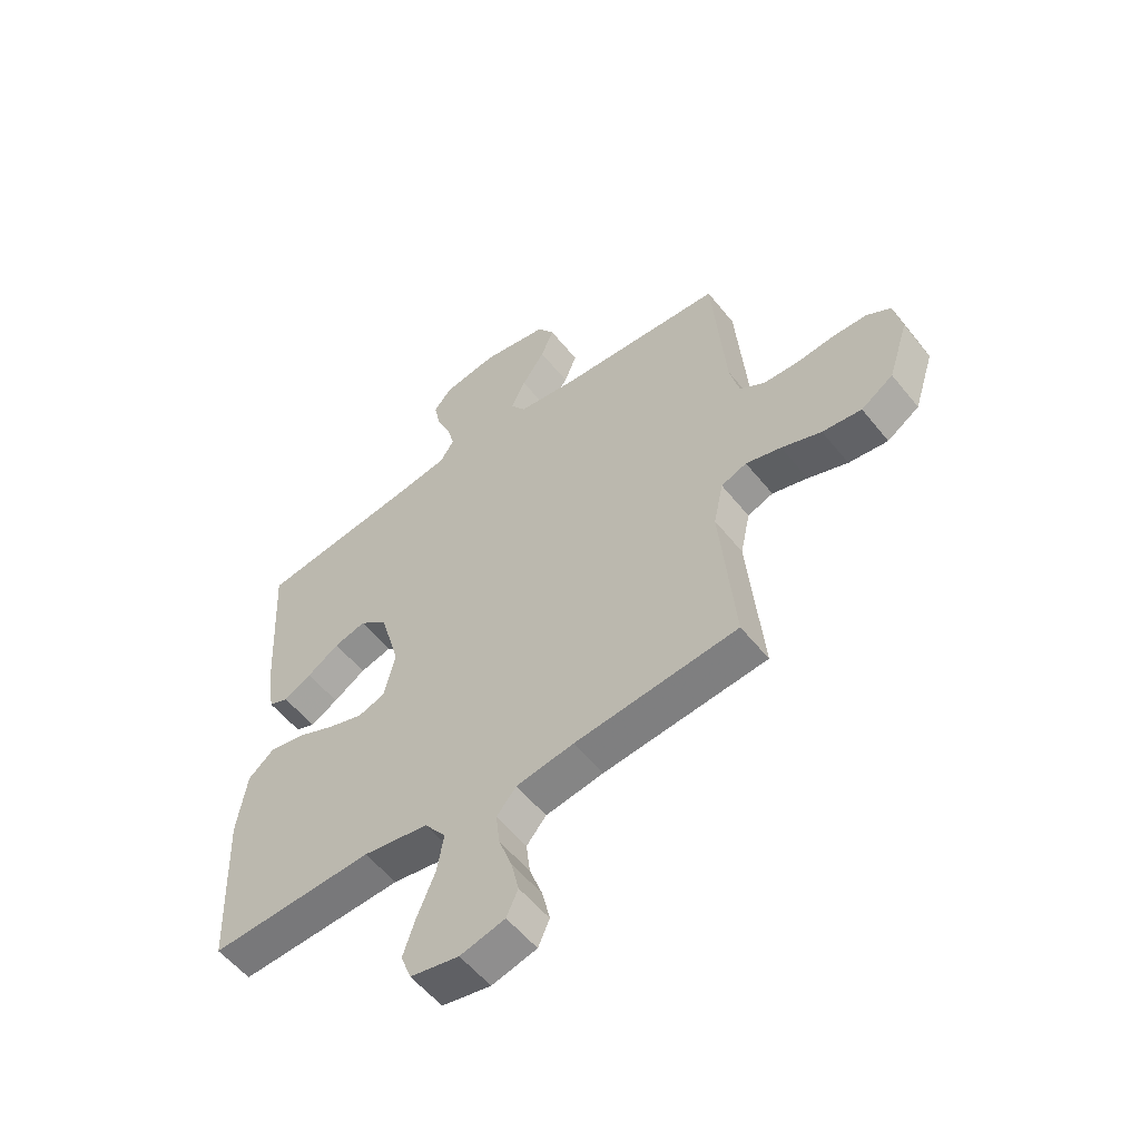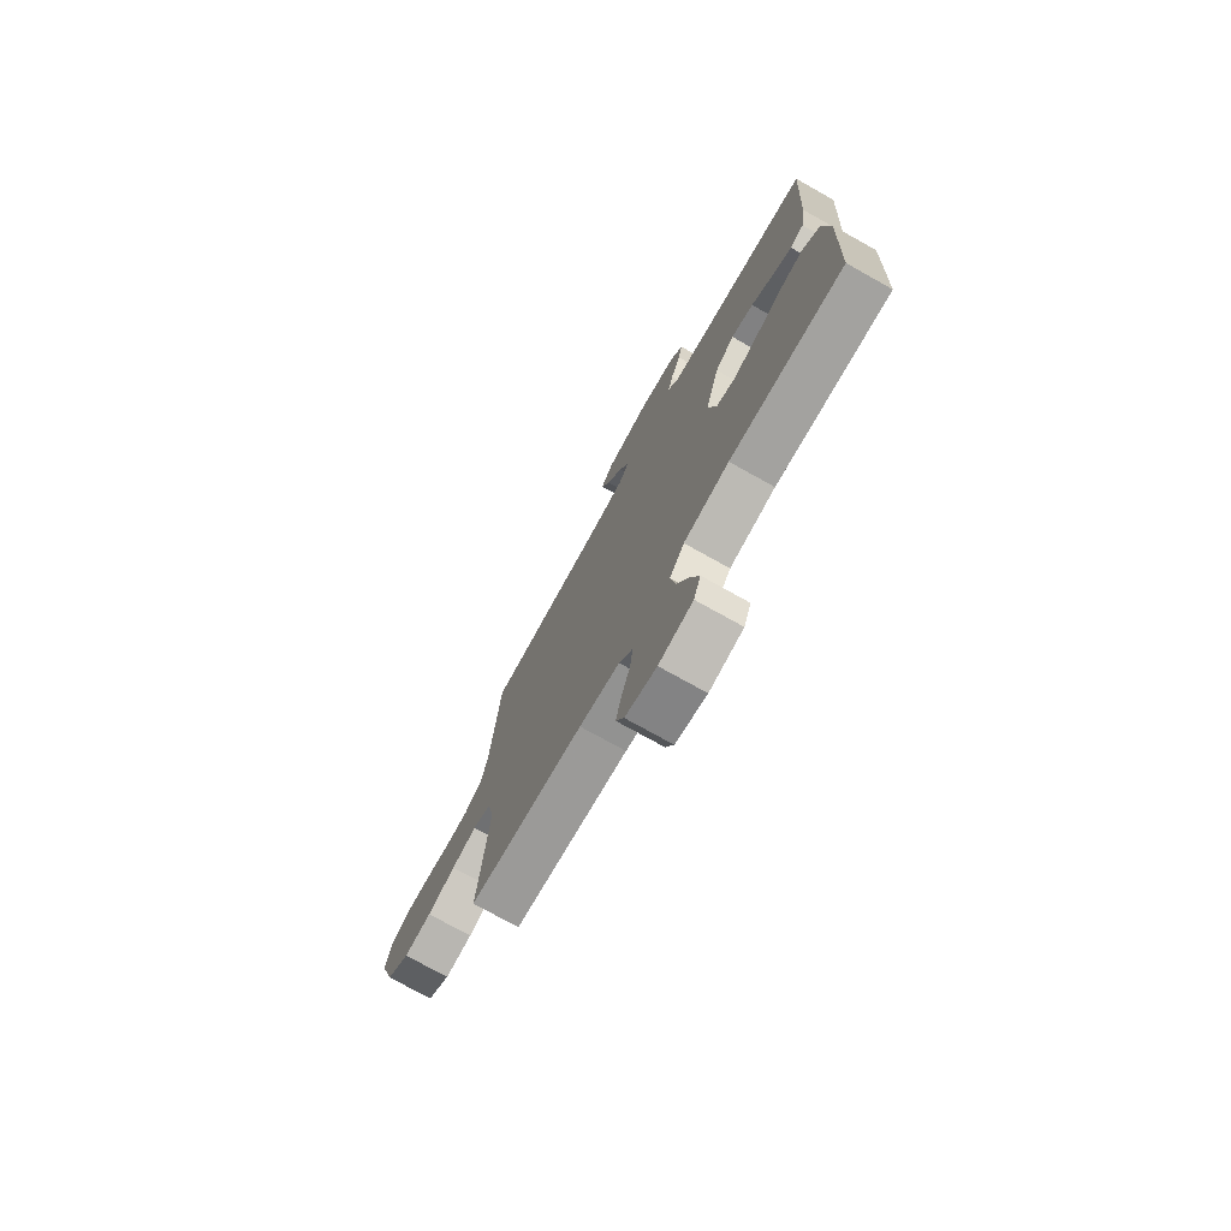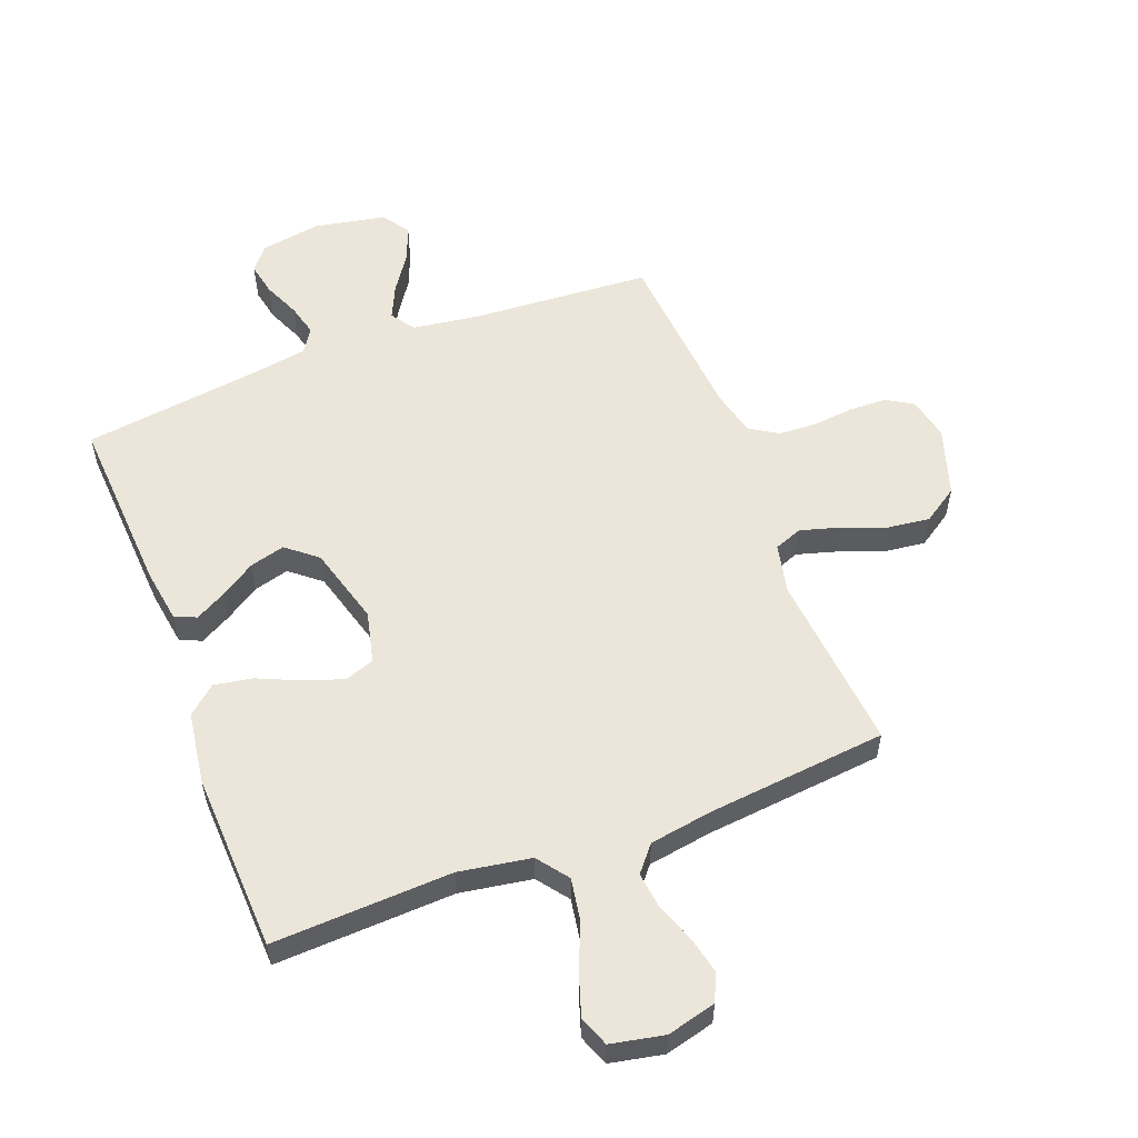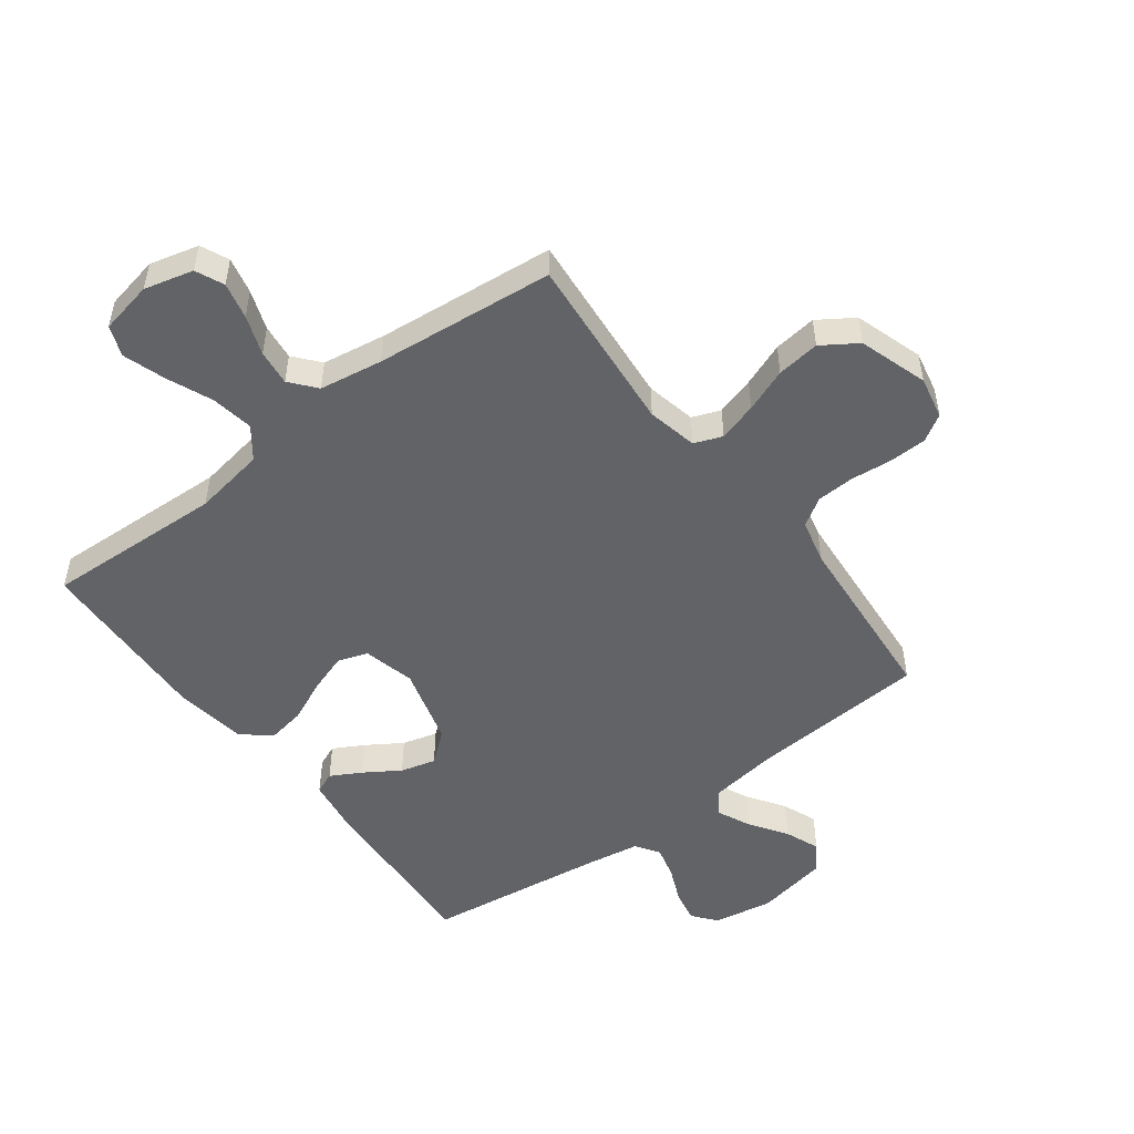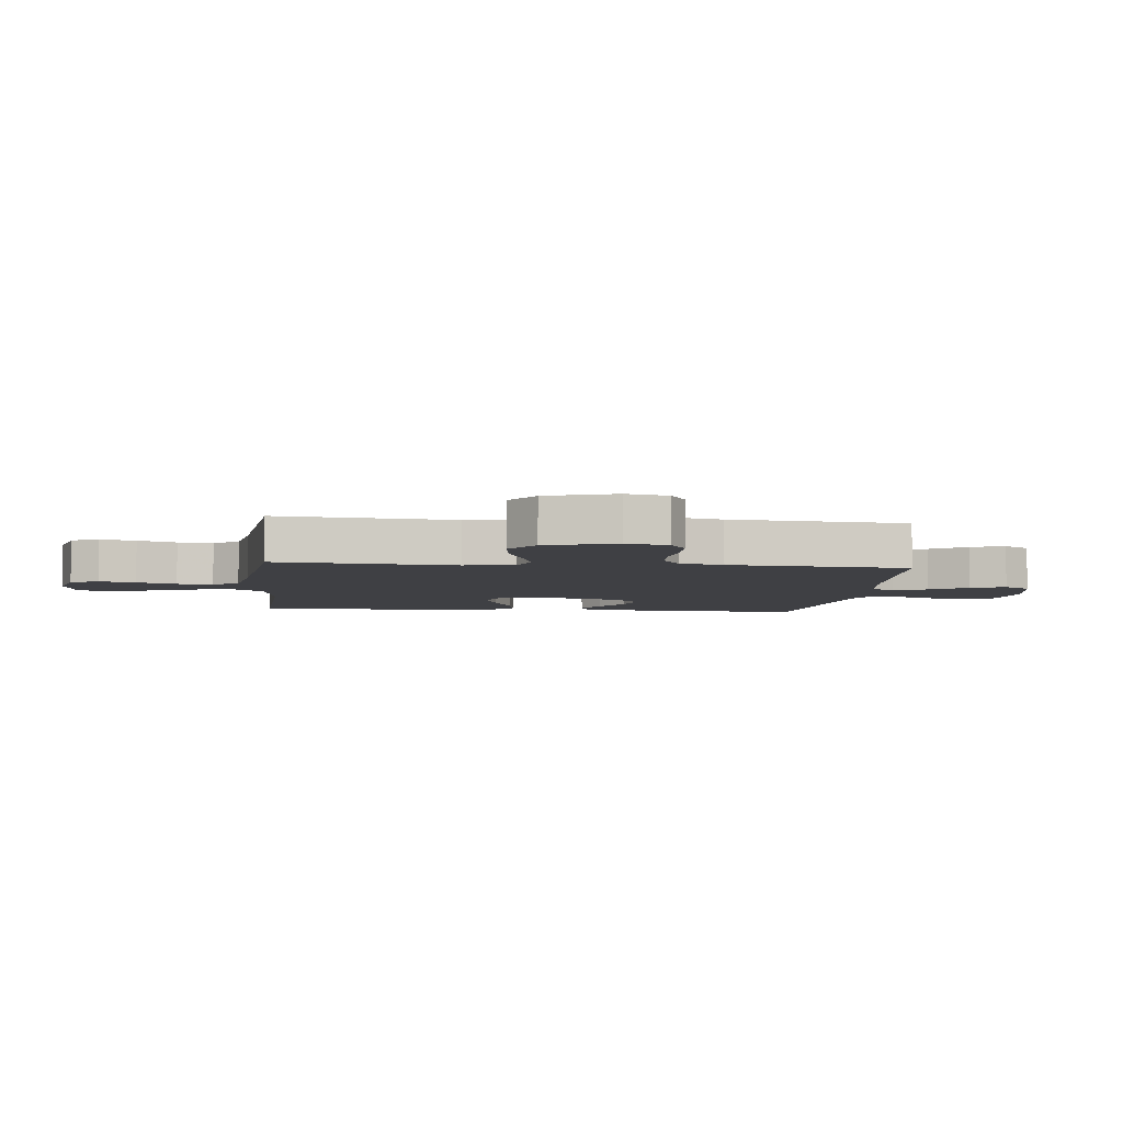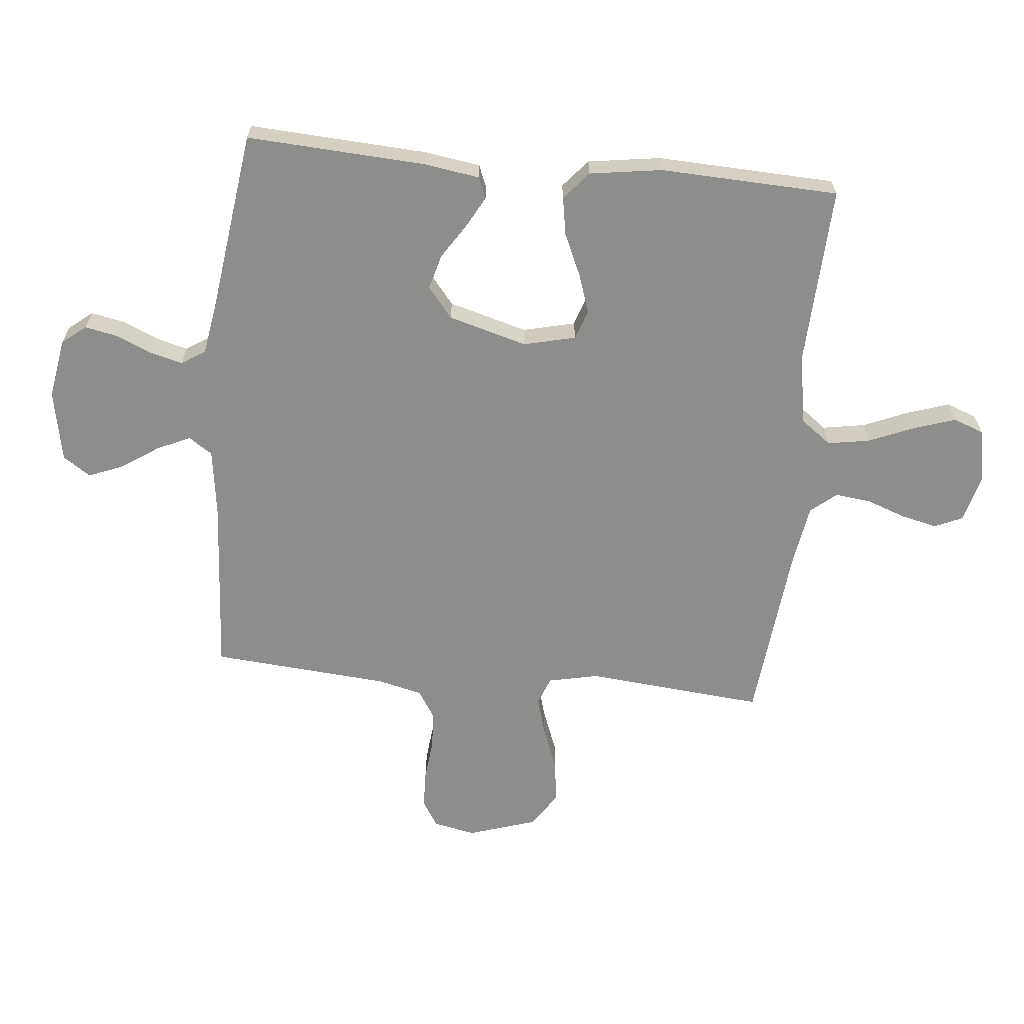
<metadata>
{"format":"obj","ext":"obj","renderer":"f3d","projection":"perspective","resolution":1024,"background":"white","views":[{"elev":-55.8,"azim":-141.9,"up":"+Z"},{"elev":-74.9,"azim":60.8,"up":"+Z"},{"elev":55.9,"azim":159.0,"up":"+Y"},{"elev":-50.8,"azim":-143.0,"up":"+Y"},{"elev":-5.1,"azim":-96.2,"up":"+Y"},{"elev":-64.5,"azim":84.4,"up":"+Y"}]}
</metadata>
<code>
v -0.5 0.07 0.5
v -0.2 0.07 0.52
v -0.087 0.07 0.536
v -0.06 0.07 0.576
v -0.086 0.07 0.632
v -0.128 0.07 0.694
v -0.151 0.07 0.752
v -0.12 0.07 0.798
v 0 0.07 0.821
v 0.101 0.07 0.804
v 0.133 0.07 0.764
v 0.122 0.07 0.709
v 0.096 0.07 0.649
v 0.082 0.07 0.595
v 0.108 0.07 0.555
v 0.2 0.07 0.54
v 0.5 0.07 0.5
v 0.483 0.07 0.2
v 0.469 0.07 0.107
v 0.433 0.07 0.092
v 0.382 0.07 0.12
v 0.323 0.07 0.158
v 0.264 0.07 0.174
v 0.213 0.07 0.132
v 0.176 0.07 0
v 0.197 0.07 -0.087
v 0.247 0.07 -0.104
v 0.312 0.07 -0.082
v 0.383 0.07 -0.05
v 0.447 0.07 -0.039
v 0.494 0.07 -0.079
v 0.512 0.07 -0.2
v 0.5 0.07 -0.5
v 0.2 0.07 -0.487
v 0.08 0.07 -0.507
v 0.041 0.07 -0.559
v 0.053 0.07 -0.63
v 0.085 0.07 -0.706
v 0.108 0.07 -0.776
v 0.089 0.07 -0.827
v 0 0.07 -0.845
v -0.082 0.07 -0.824
v -0.103 0.07 -0.777
v -0.089 0.07 -0.716
v -0.065 0.07 -0.65
v -0.058 0.07 -0.59
v -0.094 0.07 -0.547
v -0.2 0.07 -0.53
v -0.5 0.07 -0.5
v -0.473 0.07 -0.2
v -0.491 0.07 -0.116
v -0.538 0.07 -0.098
v -0.603 0.07 -0.117
v -0.676 0.07 -0.145
v -0.748 0.07 -0.154
v -0.807 0.07 -0.115
v -0.844 0.07 0
v -0.829 0.07 0.071
v -0.785 0.07 0.098
v -0.722 0.07 0.1
v -0.653 0.07 0.093
v -0.589 0.07 0.096
v -0.542 0.07 0.126
v -0.524 0.07 0.2
v -0.5 0 0.5
v -0.2 0 0.52
v -0.087 0 0.536
v -0.06 0 0.576
v -0.086 0 0.632
v -0.128 0 0.694
v -0.151 0 0.752
v -0.12 0 0.798
v 0 0 0.821
v 0.101 0 0.804
v 0.133 0 0.764
v 0.122 0 0.709
v 0.096 0 0.649
v 0.082 0 0.595
v 0.108 0 0.555
v 0.2 0 0.54
v 0.5 0 0.5
v 0.483 0 0.2
v 0.469 0 0.107
v 0.433 0 0.092
v 0.382 0 0.12
v 0.323 0 0.158
v 0.264 0 0.174
v 0.213 0 0.132
v 0.176 0 0
v 0.197 0 -0.087
v 0.247 0 -0.104
v 0.312 0 -0.082
v 0.383 0 -0.05
v 0.447 0 -0.039
v 0.494 0 -0.079
v 0.512 0 -0.2
v 0.5 0 -0.5
v 0.2 0 -0.487
v 0.08 0 -0.507
v 0.041 0 -0.559
v 0.053 0 -0.63
v 0.085 0 -0.706
v 0.108 0 -0.776
v 0.089 0 -0.827
v 0 0 -0.845
v -0.082 0 -0.824
v -0.103 0 -0.777
v -0.089 0 -0.716
v -0.065 0 -0.65
v -0.058 0 -0.59
v -0.094 0 -0.547
v -0.2 0 -0.53
v -0.5 0 -0.5
v -0.473 0 -0.2
v -0.491 0 -0.116
v -0.538 0 -0.098
v -0.603 0 -0.117
v -0.676 0 -0.145
v -0.748 0 -0.154
v -0.807 0 -0.115
v -0.844 0 0
v -0.829 0 0.071
v -0.785 0 0.098
v -0.722 0 0.1
v -0.653 0 0.093
v -0.589 0 0.096
v -0.542 0 0.126
v -0.524 0 0.2
f 59 60 61
f 58 59 61
f 57 58 61
f 56 57 61
f 55 56 61
f 54 55 61
f 53 54 61
f 52 53 61 62
f 51 52 62 63
f 48 49 50
f 51 63 64
f 50 51 64
f 48 50 64
f 47 48 64
f 43 44 45
f 42 43 45
f 41 42 45
f 40 41 45
f 39 40 45
f 38 39 45
f 37 38 45
f 36 37 45 46
f 64 1 2
f 47 64 2
f 46 47 2
f 36 46 2
f 35 36 2
f 32 33 34
f 31 32 34
f 30 31 34
f 29 30 34
f 28 29 34
f 20 21 22
f 19 20 22
f 18 19 22
f 17 18 22
f 16 17 22
f 15 16 22 23
f 14 15 23 24
f 11 12 13
f 10 11 13
f 9 10 13
f 8 9 13
f 7 8 13
f 6 7 13
f 5 6 13
f 4 5 13 14
f 14 24 25
f 4 14 25
f 3 4 25
f 27 28 34 35
f 26 27 35
f 25 26 35
f 3 25 35
f 2 3 35
f 125 124 123
f 125 123 122
f 125 122 121
f 125 121 120
f 125 120 119
f 125 119 118
f 125 118 117
f 126 125 117 116
f 127 126 116 115
f 114 113 112
f 128 127 115
f 128 115 114
f 128 114 112
f 128 112 111
f 109 108 107
f 109 107 106
f 109 106 105
f 109 105 104
f 109 104 103
f 109 103 102
f 109 102 101
f 110 109 101 100
f 66 65 128
f 66 128 111
f 66 111 110
f 66 110 100
f 66 100 99
f 98 97 96
f 98 96 95
f 98 95 94
f 98 94 93
f 98 93 92
f 86 85 84
f 86 84 83
f 86 83 82
f 86 82 81
f 86 81 80
f 87 86 80 79
f 88 87 79 78
f 77 76 75
f 77 75 74
f 77 74 73
f 77 73 72
f 77 72 71
f 77 71 70
f 77 70 69
f 78 77 69 68
f 89 88 78
f 89 78 68
f 89 68 67
f 99 98 92 91
f 99 91 90
f 99 90 89
f 99 89 67
f 99 67 66
f 1 65 66 2
f 2 66 67 3
f 3 67 68 4
f 4 68 69 5
f 5 69 70 6
f 6 70 71 7
f 7 71 72 8
f 8 72 73 9
f 9 73 74 10
f 10 74 75 11
f 11 75 76 12
f 12 76 77 13
f 13 77 78 14
f 14 78 79 15
f 15 79 80 16
f 16 80 81 17
f 17 81 82 18
f 18 82 83 19
f 19 83 84 20
f 20 84 85 21
f 21 85 86 22
f 22 86 87 23
f 23 87 88 24
f 24 88 89 25
f 25 89 90 26
f 26 90 91 27
f 27 91 92 28
f 28 92 93 29
f 29 93 94 30
f 30 94 95 31
f 31 95 96 32
f 32 96 97 33
f 33 97 98 34
f 34 98 99 35
f 35 99 100 36
f 36 100 101 37
f 37 101 102 38
f 38 102 103 39
f 39 103 104 40
f 40 104 105 41
f 41 105 106 42
f 42 106 107 43
f 43 107 108 44
f 44 108 109 45
f 45 109 110 46
f 46 110 111 47
f 47 111 112 48
f 48 112 113 49
f 49 113 114 50
f 50 114 115 51
f 51 115 116 52
f 52 116 117 53
f 53 117 118 54
f 54 118 119 55
f 55 119 120 56
f 56 120 121 57
f 57 121 122 58
f 58 122 123 59
f 59 123 124 60
f 60 124 125 61
f 61 125 126 62
f 62 126 127 63
f 63 127 128 64
f 64 128 65 1

</code>
